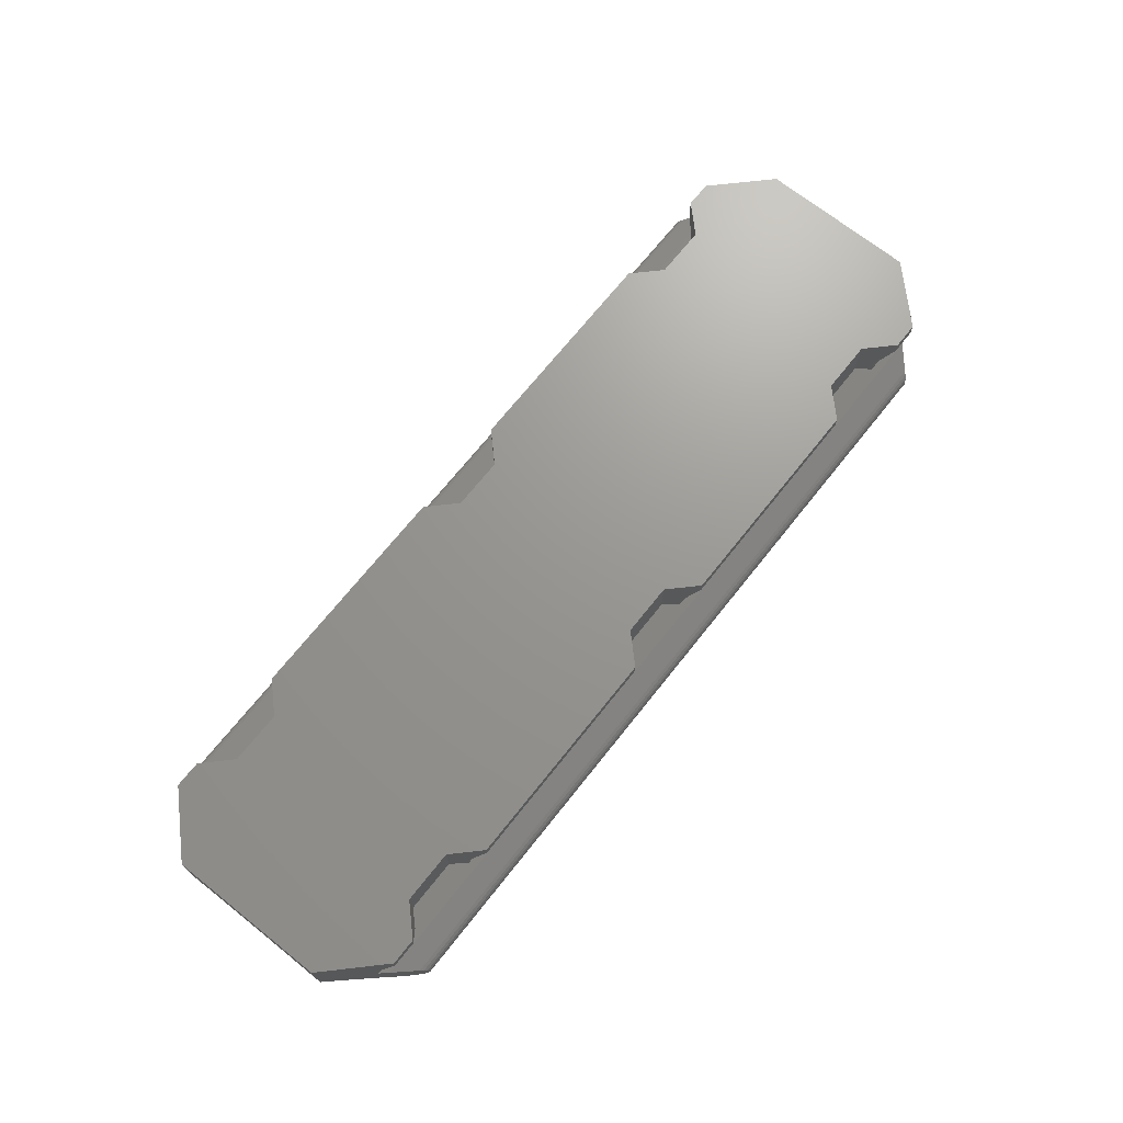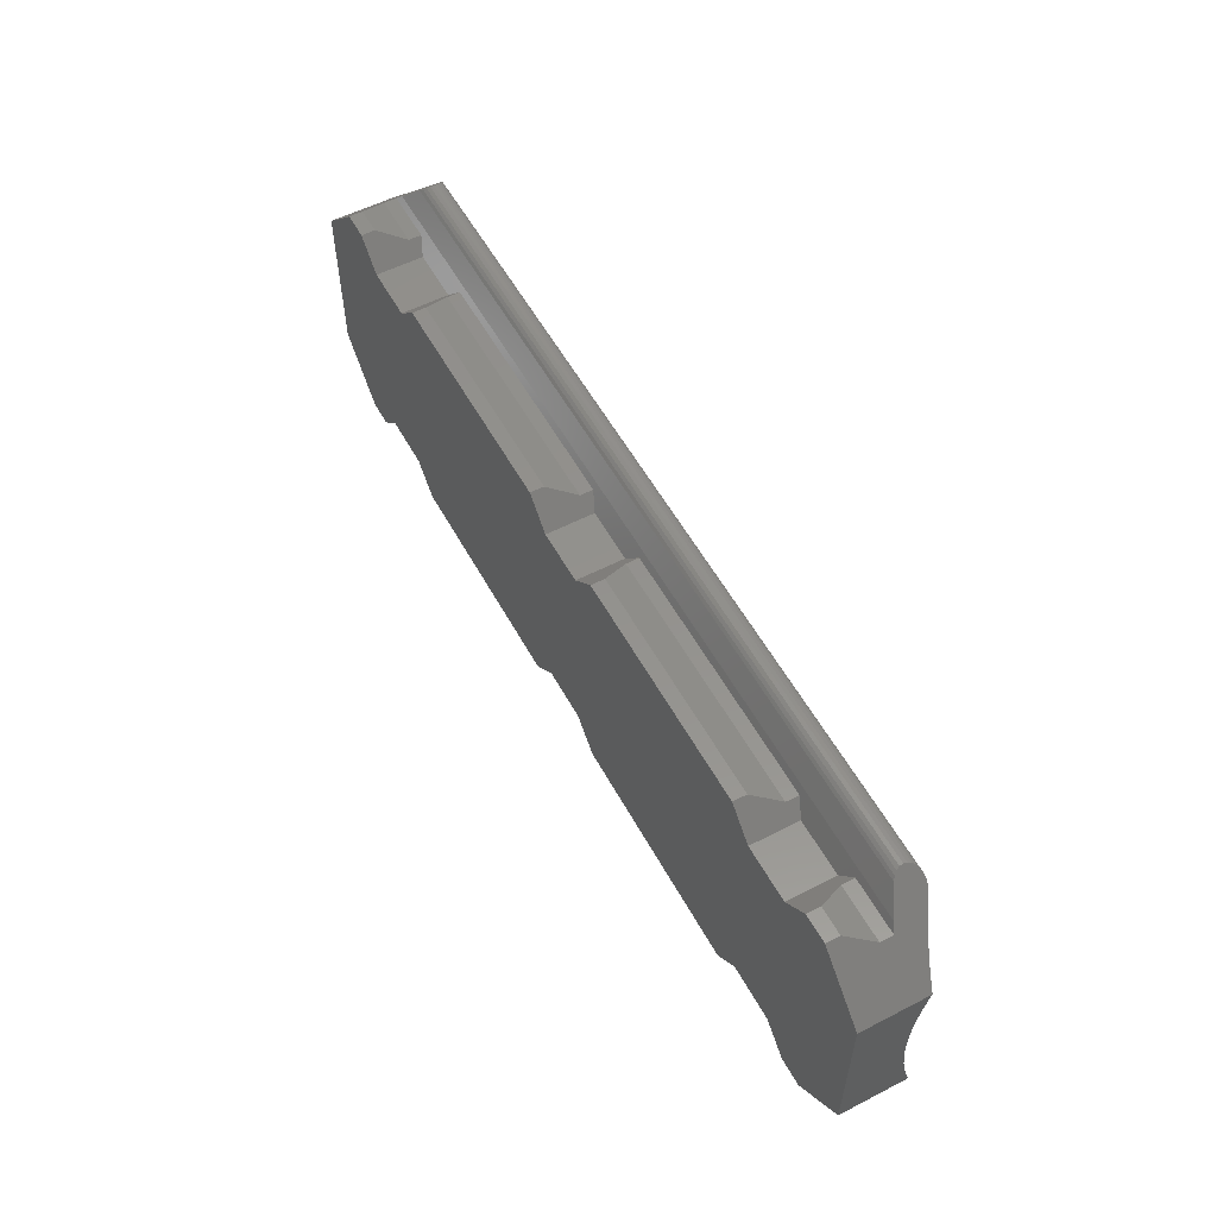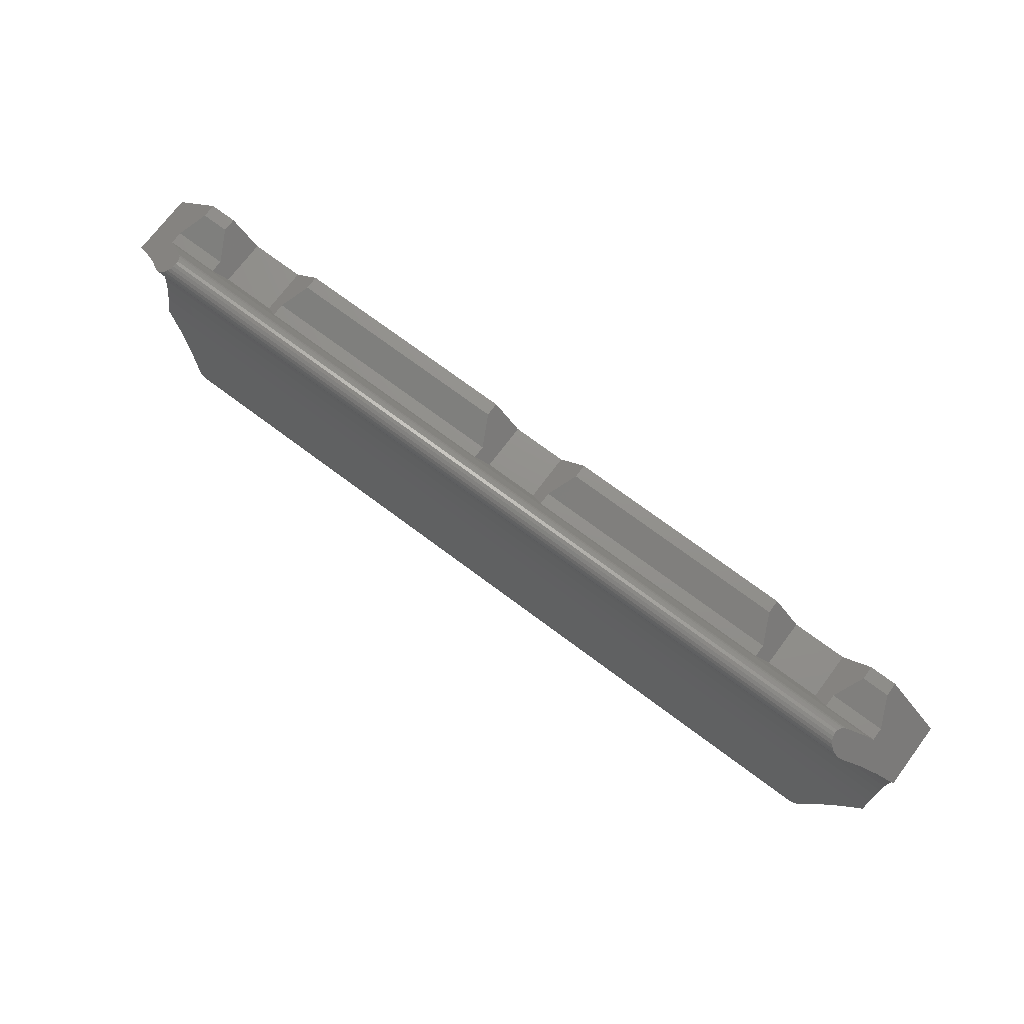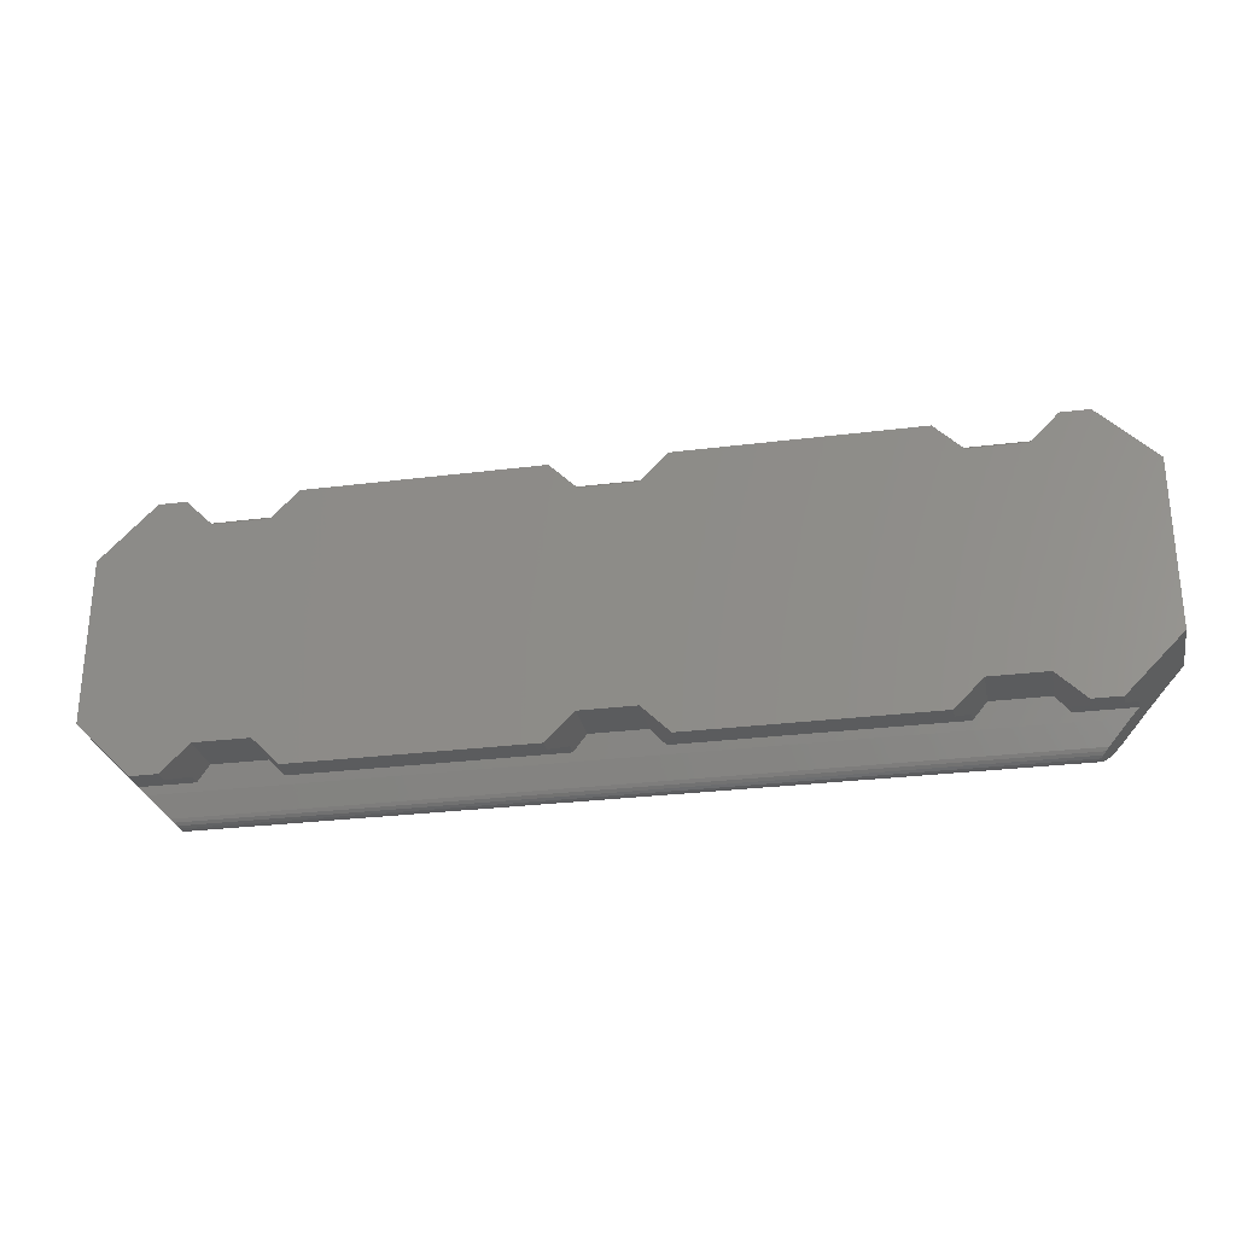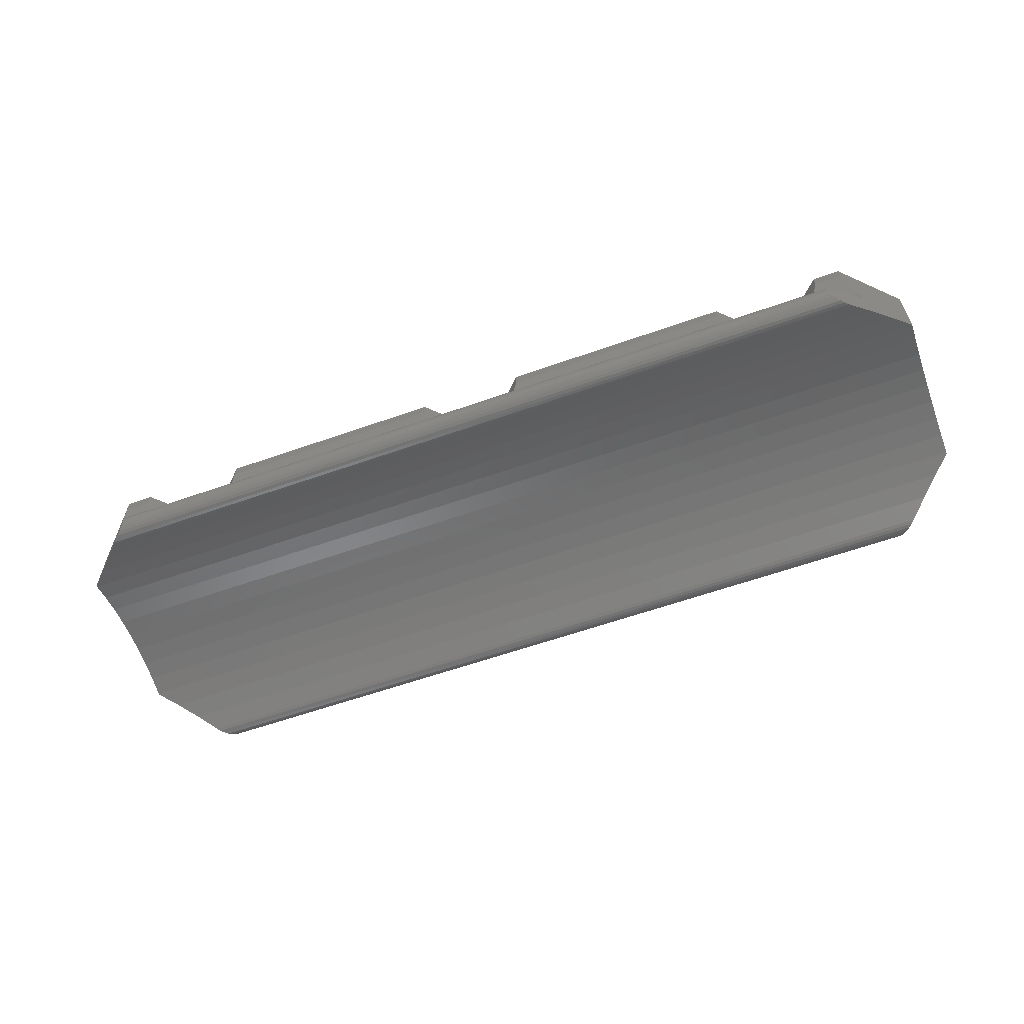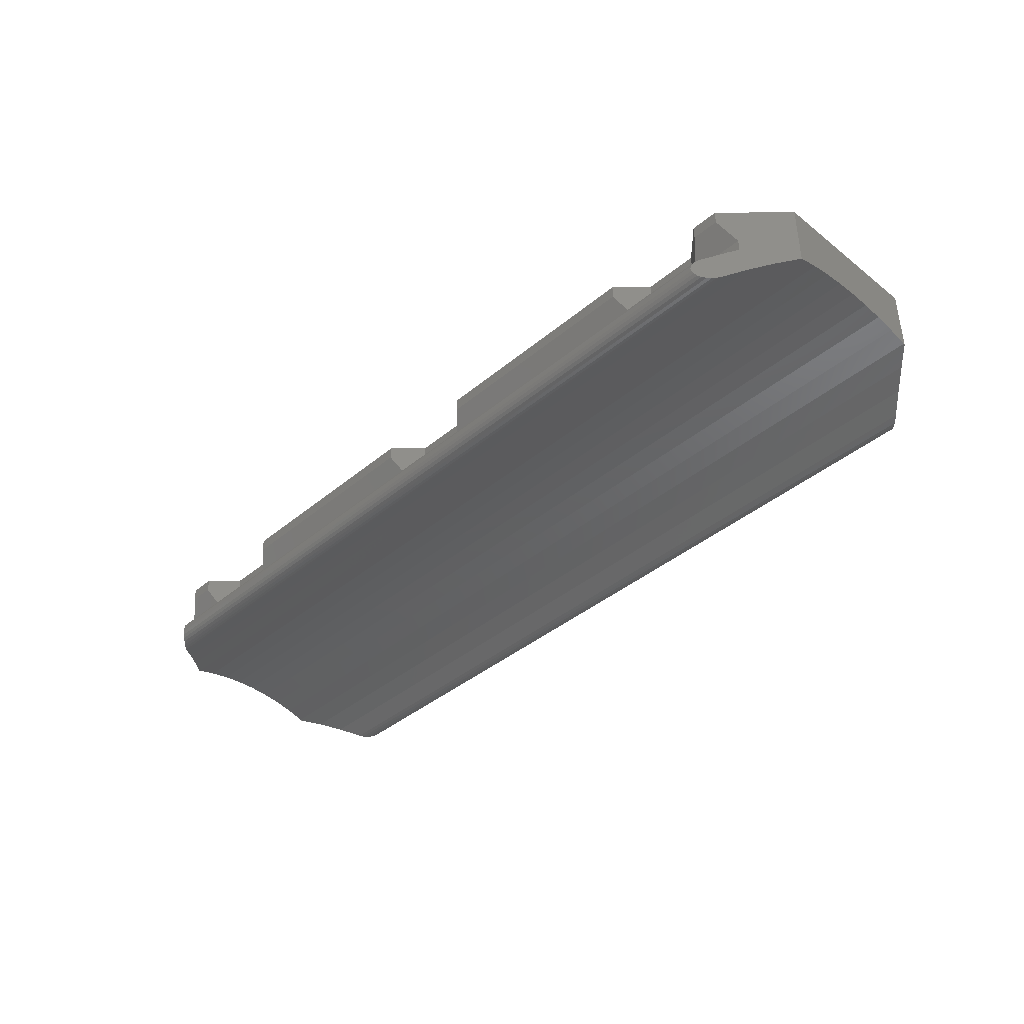
<metadata>
{"format":"stl","ext":"stl","renderer":"f3d","projection":"perspective","resolution":1024,"background":"white","views":[{"elev":70.2,"azim":128.5,"up":"+Z"},{"elev":55.6,"azim":61.6,"up":"+Y"},{"elev":72.3,"azim":-143.2,"up":"+Y"},{"elev":-27.6,"azim":11.0,"up":"+Y"},{"elev":-59.6,"azim":-160.0,"up":"+Z"},{"elev":-39.8,"azim":-134.2,"up":"+Z"}]}
</metadata>
<code>
# stl→obj: 178 verts, 352 faces
v -107.5 -117.1 2.256
v -105.5 -119.1 1.756
v -105.5 -119.1 2.256
v -106 -118.6 0.7557
v -106 -118.6 0.2854
v -106.2 -118.5 -0.7346
v -106.8 -117.8 -0.4355
v -107.5 -117.1 -0.2069
v -104.8 -119.9 -0.5216
v -104.8 -119.9 -0.7804
v -104.8 -119.9 -0.651
v -104.8 -119.8 -0.401
v -104.8 -119.8 -0.901
v -104.9 -119.7 -0.2975
v -104.9 -119.7 -1.005
v -105 -119.6 -0.218
v -105 -119.6 -1.084
v -105.7 -118.9 0.1664
v -105.1 -119.5 -1.134
v -105.2 -119.4 -1.151
v -105.4 -119.2 -1.134
v -105.5 -119.1 -1.084
v -105.5 -109.1 2.256
v -107.5 -111.1 -0.2069
v -107.5 -111.1 2.256
v -106.8 -110.5 -0.4355
v -106 -109.6 0.7557
v -106.2 -109.8 -0.7346
v -105.5 -109.1 1.756
v -106 -109.6 0.2854
v -105.5 -109.1 -1.084
v -105.7 -109.3 0.1664
v -105 -108.6 -0.218
v -105.4 -109 -1.134
v -105.2 -108.9 -1.151
v -105.1 -108.7 -1.134
v -105 -108.6 -1.084
v -104.9 -108.5 -0.2975
v -104.9 -108.5 -1.005
v -104.8 -108.4 -0.901
v -104.8 -108.4 -0.401
v -104.8 -108.4 -0.5216
v -104.8 -108.4 -0.7804
v -104.8 -108.4 -0.651
v -74.75 -108.9 -1.151
v -74.88 -108.7 -1.134
v -100.5 -109.1 1.756
v -91.5 -109.6 0.7557
v -101 -109.6 0.7557
v -92 -109.1 1.756
v -75 -108.6 -1.084
v -107.5 -117.1 -0.1886
v -107.5 -116.3 0.004998
v -107.5 -115.6 0.144
v -107.5 -114.9 0.2278
v -107.5 -114.1 0.2557
v -107.5 -113.4 0.2278
v -107.5 -112.6 0.144
v -107.5 -111.9 0.004998
v -107.5 -111.2 -0.1886
v -104.5 -109.1 1.756
v -104 -109.6 0.7557
v -74.27 -109.3 0.1664
v -75 -108.6 -0.218
v -92 -119.1 2.256
v -100.5 -119.1 1.756
v -92 -119.1 1.756
v -100.5 -119.1 2.256
v -100.5 -109.1 2.256
v -92 -109.1 2.256
v -104 -109.6 0.2854
v -104.5 -109.1 2.256
v -104.5 -119.1 1.756
v -104 -118.6 0.7557
v -104 -118.6 0.2854
v -91.5 -118.6 0.7557
v -101 -118.6 0.2854
v -91.5 -118.6 0.2854
v -101 -118.6 0.7557
v -75.23 -108.4 -0.7804
v -75.25 -108.4 -0.651
v -75.18 -108.4 -0.401
v -75.1 -108.5 -0.2975
v -75.18 -108.4 -0.901
v -104.5 -119.1 2.256
v -75.1 -108.5 -1.005
v -74.5 -109.1 -1.084
v -74.62 -109 -1.134
v -91.5 -109.6 0.2854
v -101 -109.6 0.2854
v -75.23 -108.4 -0.5216
v -72.5 -117.1 -0.1886
v -72.5 -117.1 2.256
v -72.5 -117.1 -0.2069
v -72.5 -111.1 2.256
v -72.5 -116.3 0.004998
v -72.5 -115.6 0.144
v -72.5 -114.9 0.2278
v -72.5 -114.1 0.2557
v -72.5 -113.4 0.2278
v -72.5 -112.6 0.144
v -72.5 -111.9 0.004998
v -72.5 -111.2 -0.1886
v -72.5 -111.1 -0.2069
v -75.23 -119.9 -0.7804
v -75.23 -119.9 -0.5216
v -75.25 -119.9 -0.651
v -75.18 -119.8 -0.901
v -75.18 -119.8 -0.401
v -75.1 -119.7 -1.005
v -75.1 -119.7 -0.2975
v -75 -119.6 -0.218
v -75 -119.6 -1.084
v -74.88 -119.5 -1.134
v -74.27 -118.9 0.1664
v -74.75 -119.4 -1.151
v -74.62 -119.2 -1.134
v -74.5 -119.1 -1.084
v -73.84 -118.5 -0.7346
v -74 -118.6 0.2854
v -74 -118.6 0.7557
v -74.5 -119.1 2.256
v -74.5 -119.1 1.756
v -73.15 -117.8 -0.4355
v -79.5 -119.1 1.756
v -88.5 -118.6 0.7557
v -79 -118.6 0.7557
v -88 -119.1 1.756
v -74 -109.6 0.2854
v -73.84 -109.8 -0.7346
v -73.15 -110.5 -0.4355
v -74.5 -109.1 2.256
v -74 -109.6 0.7557
v -74.5 -109.1 1.756
v -76 -109.6 0.2854
v -76 -109.6 0.7557
v -75.5 -109.1 1.756
v -76 -118.6 0.2854
v -76 -118.6 0.7557
v -88.5 -109.6 0.7557
v -79 -109.6 0.2854
v -88.5 -109.6 0.2854
v -79 -109.6 0.7557
v -103.5 -118.1 2.256
v -103.5 -110.1 2.256
v -101.5 -118.1 2.256
v -101.5 -110.1 2.256
v -91 -118.1 2.256
v -91 -110.1 2.256
v -89 -118.1 2.256
v -89 -110.1 2.256
v -88 -119.1 2.256
v -88 -109.1 2.256
v -79.5 -119.1 2.256
v -79.5 -109.1 2.256
v -78.5 -118.1 2.256
v -78.5 -110.1 2.256
v -76.5 -118.1 2.256
v -76.5 -110.1 2.256
v -75.5 -119.1 2.256
v -75.5 -109.1 2.256
v -88.5 -118.6 0.2854
v -79 -118.6 0.2854
v -88 -109.1 1.756
v -79.5 -109.1 1.756
v -75.5 -119.1 1.756
v -103.5 -118.1 0.5035
v -101.5 -118.1 0.5035
v -91 -118.1 0.5035
v -89 -118.1 0.5035
v -78.5 -118.1 0.5035
v -76.5 -118.1 0.5035
v -103.5 -110.1 0.5035
v -101.5 -110.1 0.5035
v -91 -110.1 0.5035
v -89 -110.1 0.5035
v -78.5 -110.1 0.5035
v -76.5 -110.1 0.5035
f 1 2 3
f 2 1 4
f 4 1 5
f 5 1 6
f 6 1 7
f 7 1 8
f 9 10 11
f 10 9 12
f 10 12 13
f 13 12 14
f 13 14 15
f 15 14 16
f 15 16 17
f 17 16 18
f 17 18 19
f 19 18 20
f 20 18 21
f 21 18 22
f 22 18 6
f 6 18 5
f 23 24 25
f 24 23 26
f 26 23 27
f 26 27 28
f 27 23 29
f 28 30 31
f 30 28 27
f 31 30 32
f 31 32 33
f 31 33 34
f 34 33 35
f 35 33 36
f 36 33 37
f 37 33 38
f 37 38 39
f 39 38 40
f 40 38 41
f 40 41 42
f 40 42 43
f 43 42 44
f 36 45 35
f 45 36 46
f 47 48 49
f 48 47 50
f 37 46 36
f 46 37 51
f 25 8 1
f 8 25 52
f 52 25 53
f 53 25 54
f 54 25 55
f 55 25 56
f 56 25 57
f 57 25 58
f 58 25 59
f 59 25 60
f 60 25 24
f 27 61 62
f 61 27 29
f 63 33 32
f 33 63 64
f 65 66 67
f 66 65 68
f 69 50 47
f 50 69 70
f 27 71 30
f 71 27 62
f 23 61 29
f 61 23 72
f 73 4 74
f 4 73 2
f 75 4 5
f 4 75 74
f 76 77 78
f 77 76 79
f 44 80 43
f 80 44 81
f 38 82 41
f 82 38 83
f 43 84 40
f 84 43 80
f 85 2 73
f 2 85 3
f 39 51 37
f 51 39 86
f 34 87 31
f 87 34 88
f 35 88 34
f 88 35 45
f 67 79 76
f 79 67 66
f 49 89 90
f 89 49 48
f 40 86 39
f 86 40 84
f 64 38 33
f 38 64 83
f 42 82 91
f 82 42 41
f 92 93 94
f 93 92 95
f 95 92 96
f 95 96 97
f 95 97 98
f 95 98 99
f 95 99 100
f 95 100 101
f 95 101 102
f 95 102 103
f 95 103 104
f 105 106 107
f 106 105 108
f 106 108 109
f 109 108 110
f 109 110 111
f 111 110 112
f 112 110 113
f 112 113 114
f 112 114 115
f 115 114 116
f 115 116 117
f 115 117 118
f 115 118 119
f 115 119 120
f 120 119 121
f 121 122 123
f 122 121 93
f 93 121 119
f 93 119 124
f 93 124 94
f 102 58 59
f 58 102 101
f 117 20 21
f 20 117 116
f 114 17 19
f 17 114 113
f 14 112 16
f 112 14 111
f 125 126 127
f 126 125 128
f 87 129 130
f 129 87 63
f 63 87 64
f 64 87 88
f 64 88 45
f 64 45 46
f 64 46 51
f 64 51 86
f 64 86 83
f 83 86 84
f 83 84 82
f 82 84 80
f 82 80 91
f 91 80 81
f 131 95 104
f 95 131 132
f 132 131 133
f 133 131 130
f 133 130 129
f 132 133 134
f 44 91 81
f 91 44 42
f 103 59 60
f 59 103 102
f 135 133 129
f 133 135 136
f 101 57 58
f 57 101 100
f 137 133 136
f 133 137 134
f 113 15 17
f 15 113 110
f 107 9 11
f 9 107 106
f 121 138 120
f 138 121 139
f 26 60 24
f 60 26 103
f 103 26 131
f 103 131 104
f 140 141 142
f 141 140 143
f 3 25 1
f 25 3 23
f 23 3 85
f 23 85 72
f 72 85 144
f 72 144 145
f 145 144 146
f 145 146 147
f 147 146 68
f 147 68 69
f 69 68 65
f 69 65 70
f 70 65 148
f 70 148 149
f 149 148 150
f 149 150 151
f 151 150 152
f 151 152 153
f 153 152 154
f 153 154 155
f 155 154 156
f 155 156 157
f 157 156 158
f 157 158 159
f 159 158 160
f 159 160 161
f 161 160 122
f 161 122 132
f 132 122 95
f 95 122 93
f 154 128 125
f 128 154 152
f 119 22 6
f 22 119 118
f 116 19 20
f 19 116 114
f 127 162 163
f 162 127 126
f 118 21 22
f 21 118 117
f 164 143 140
f 143 164 165
f 16 115 18
f 115 16 112
f 98 54 55
f 54 98 97
f 31 130 28
f 130 31 87
f 96 52 53
f 52 96 92
f 161 134 137
f 134 161 132
f 28 131 26
f 131 28 130
f 105 13 108
f 13 105 10
f 92 8 52
f 8 92 7
f 7 92 124
f 124 92 94
f 97 53 54
f 53 97 96
f 107 10 105
f 10 107 11
f 100 56 57
f 56 100 99
f 122 166 123
f 166 122 160
f 153 165 164
f 165 153 155
f 106 12 9
f 12 106 109
f 108 15 110
f 15 108 13
f 111 12 109
f 12 111 14
f 121 166 139
f 166 121 123
f 99 55 56
f 55 99 98
f 124 6 7
f 6 124 119
f 18 75 5
f 75 18 115
f 75 115 77
f 75 77 167
f 167 77 168
f 77 115 78
f 78 115 162
f 78 162 169
f 169 162 170
f 162 115 163
f 163 115 138
f 163 138 171
f 171 138 172
f 138 115 120
f 71 32 30
f 32 71 63
f 63 71 90
f 90 71 173
f 90 173 174
f 63 90 89
f 63 89 142
f 142 89 175
f 142 175 176
f 63 142 141
f 63 141 135
f 135 141 177
f 135 177 178
f 63 135 129
f 167 74 75
f 74 85 73
f 85 74 144
f 144 74 167
f 146 167 168
f 167 146 144
f 79 168 77
f 168 79 146
f 146 79 66
f 146 66 68
f 169 76 78
f 76 65 67
f 65 76 148
f 148 76 169
f 150 169 170
f 169 150 148
f 150 128 152
f 128 150 126
f 126 170 162
f 170 126 150
f 158 171 172
f 171 158 156
f 171 127 163
f 127 171 156
f 127 156 125
f 125 156 154
f 158 166 160
f 166 158 139
f 139 172 138
f 172 139 158
f 143 177 141
f 177 143 157
f 157 143 165
f 157 165 155
f 157 178 177
f 178 157 159
f 161 178 159
f 178 161 136
f 136 161 137
f 135 178 136
f 89 149 175
f 149 89 48
f 149 48 70
f 70 48 50
f 153 176 151
f 176 153 140
f 140 153 164
f 142 176 140
f 149 176 175
f 176 149 151
f 71 145 173
f 145 71 62
f 145 62 72
f 72 62 61
f 174 49 90
f 49 174 147
f 49 147 47
f 47 147 69
f 145 174 173
f 174 145 147

</code>
